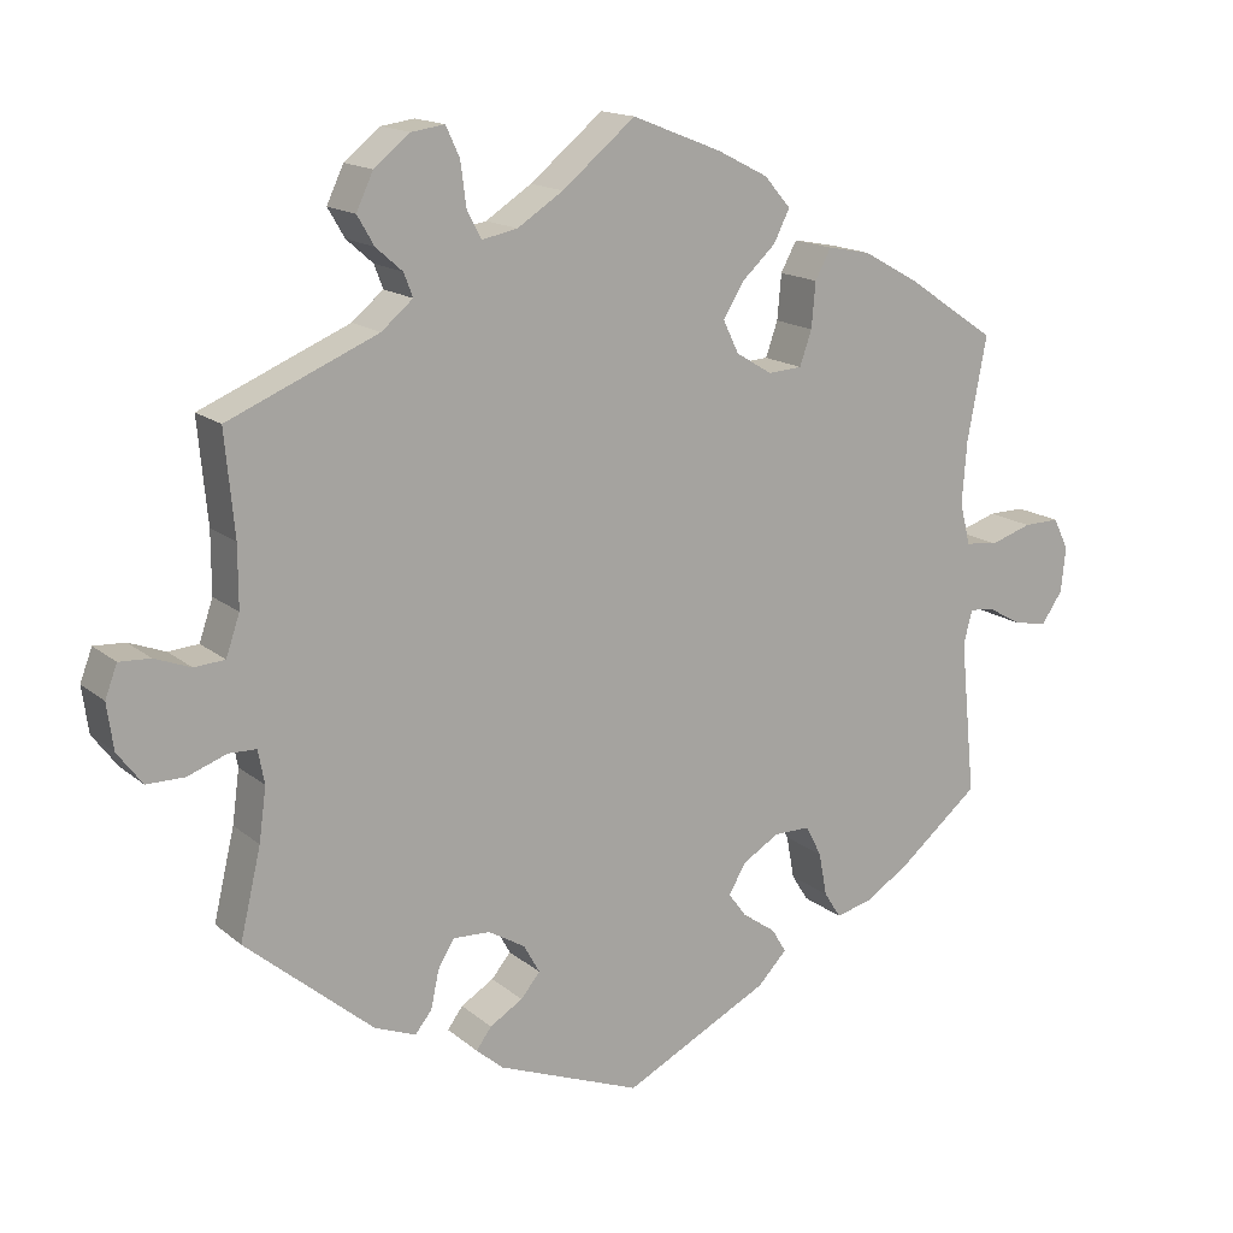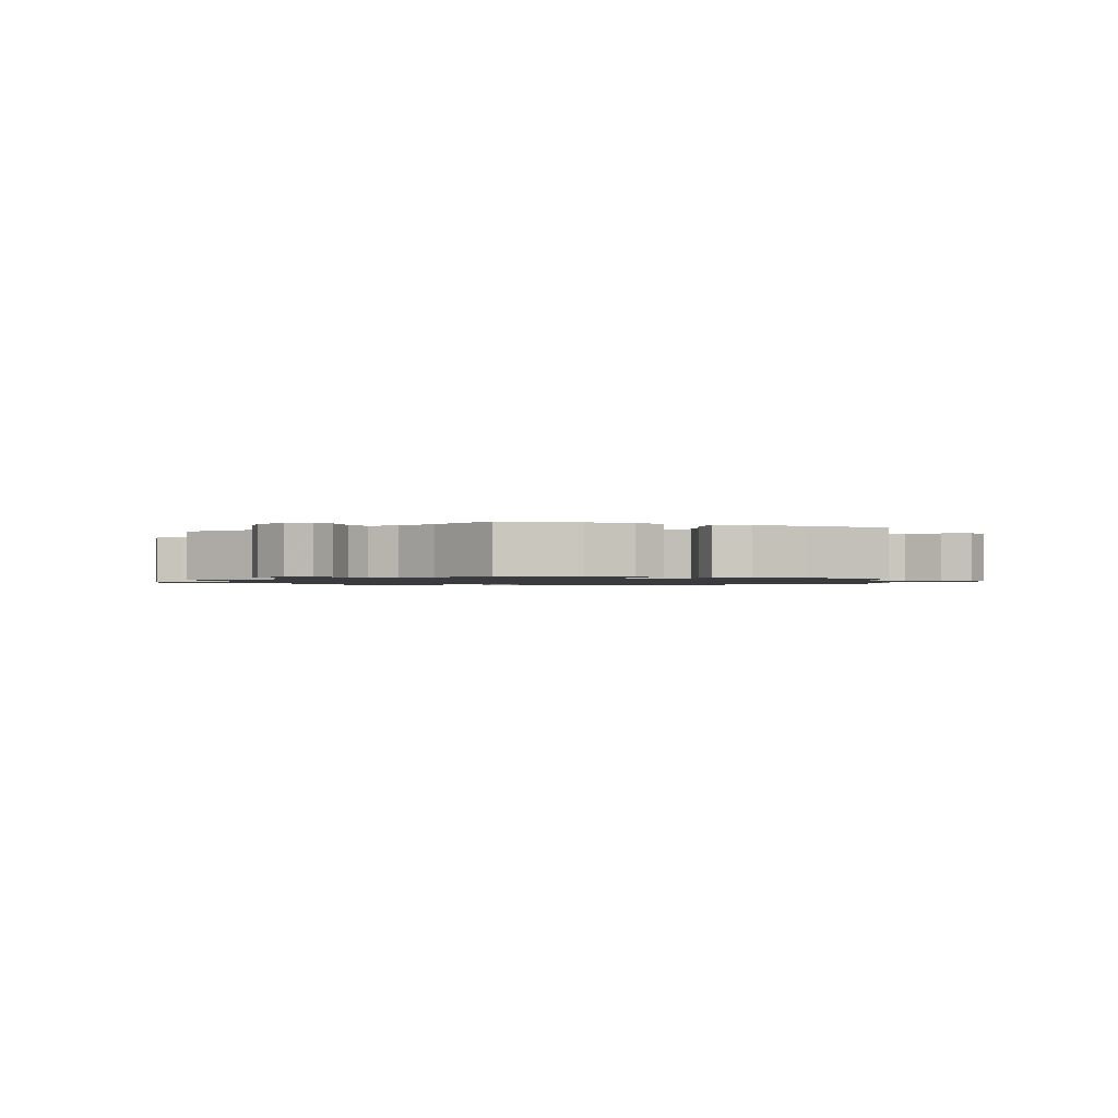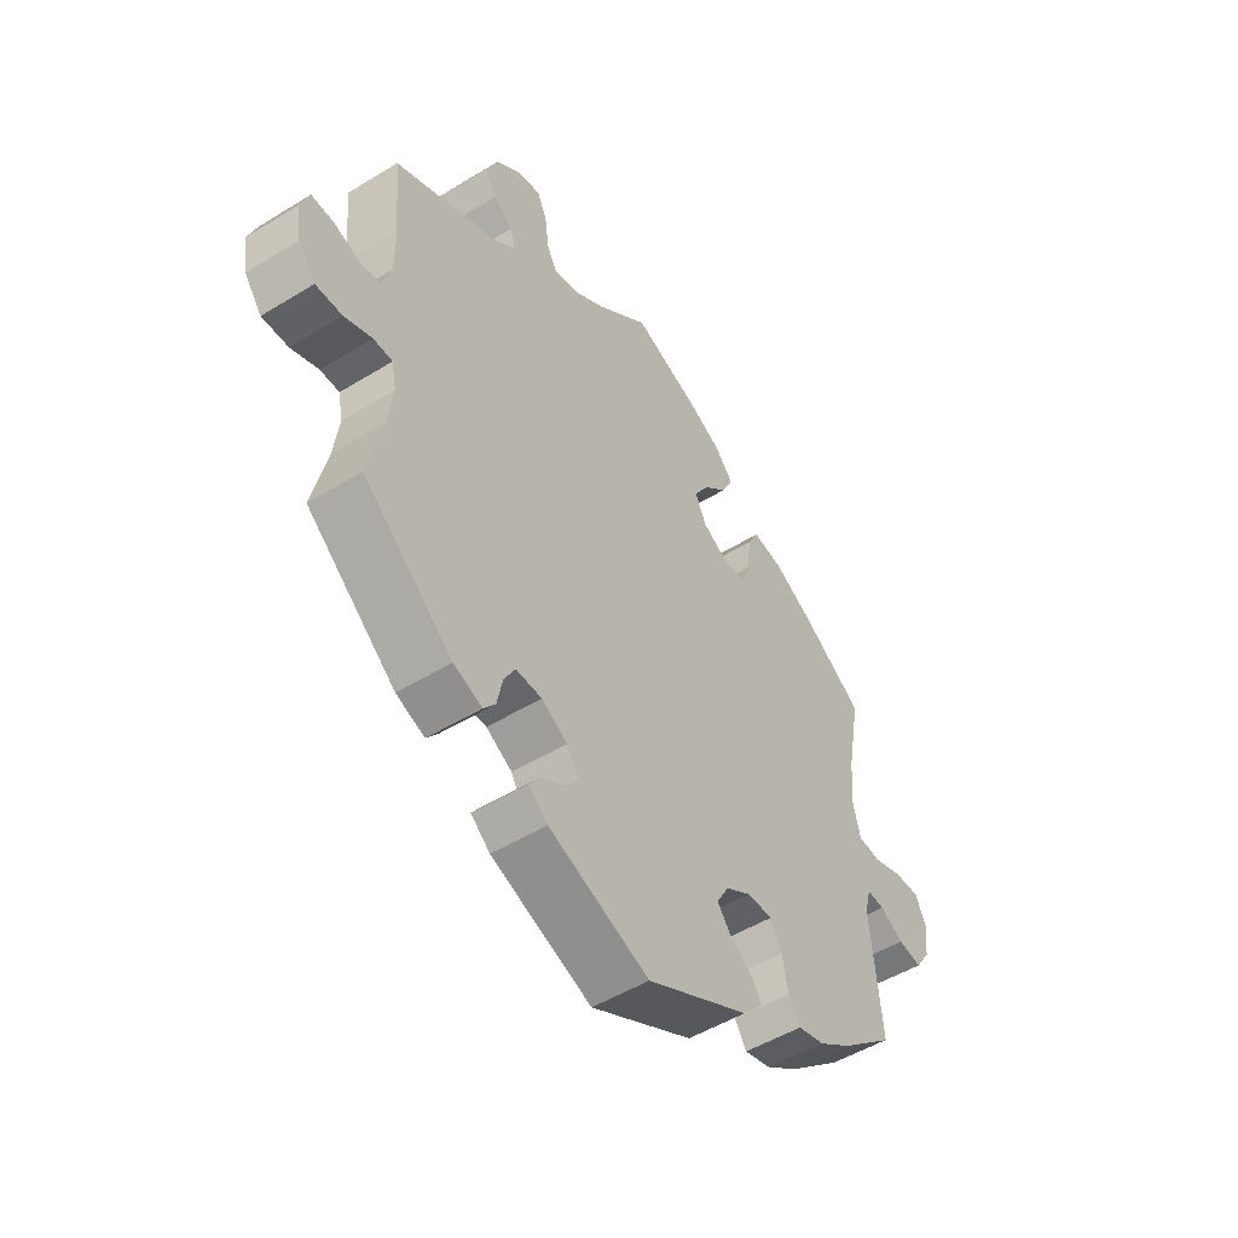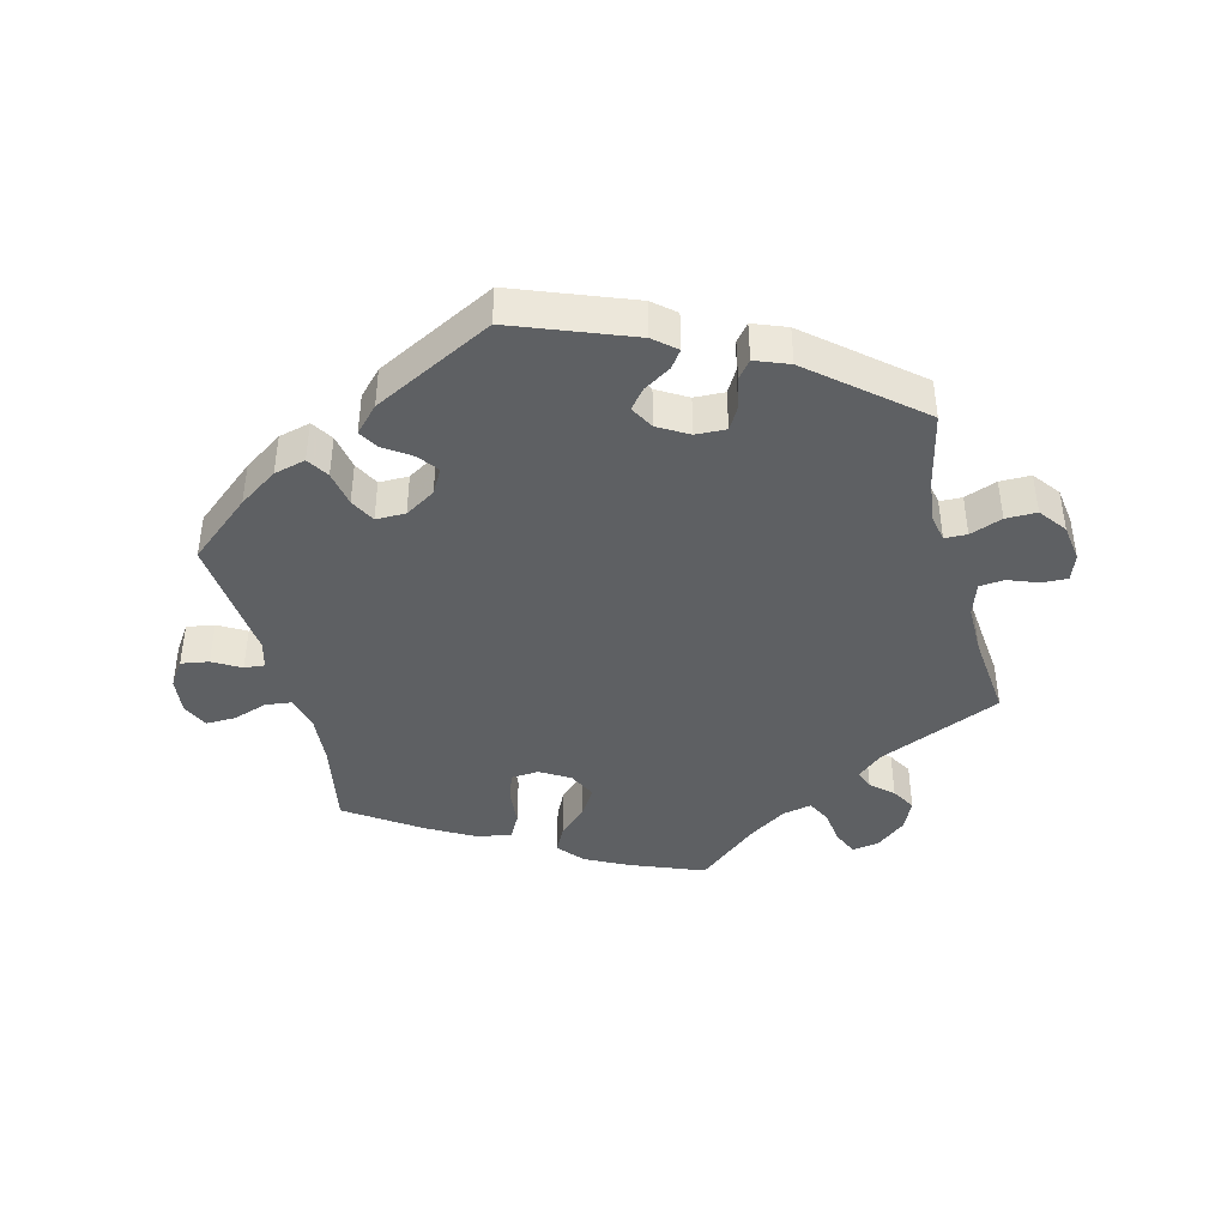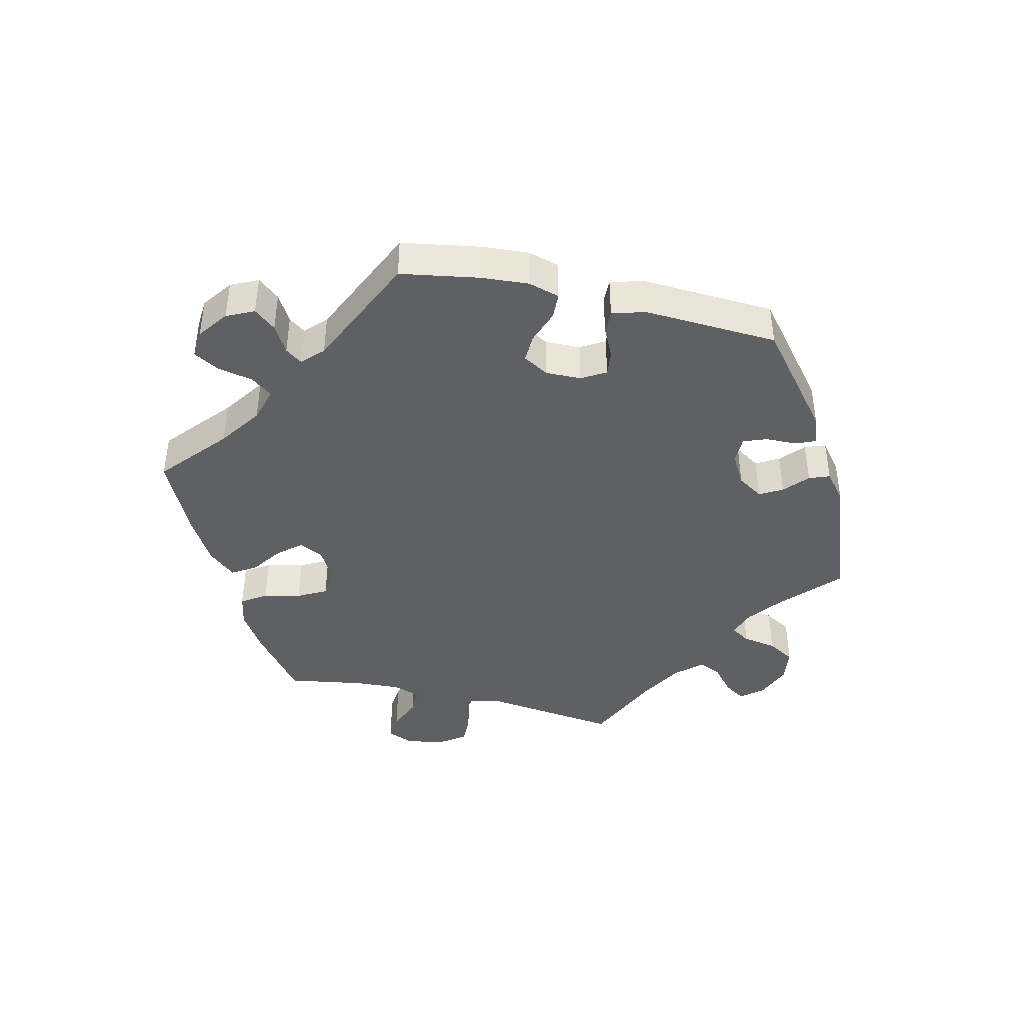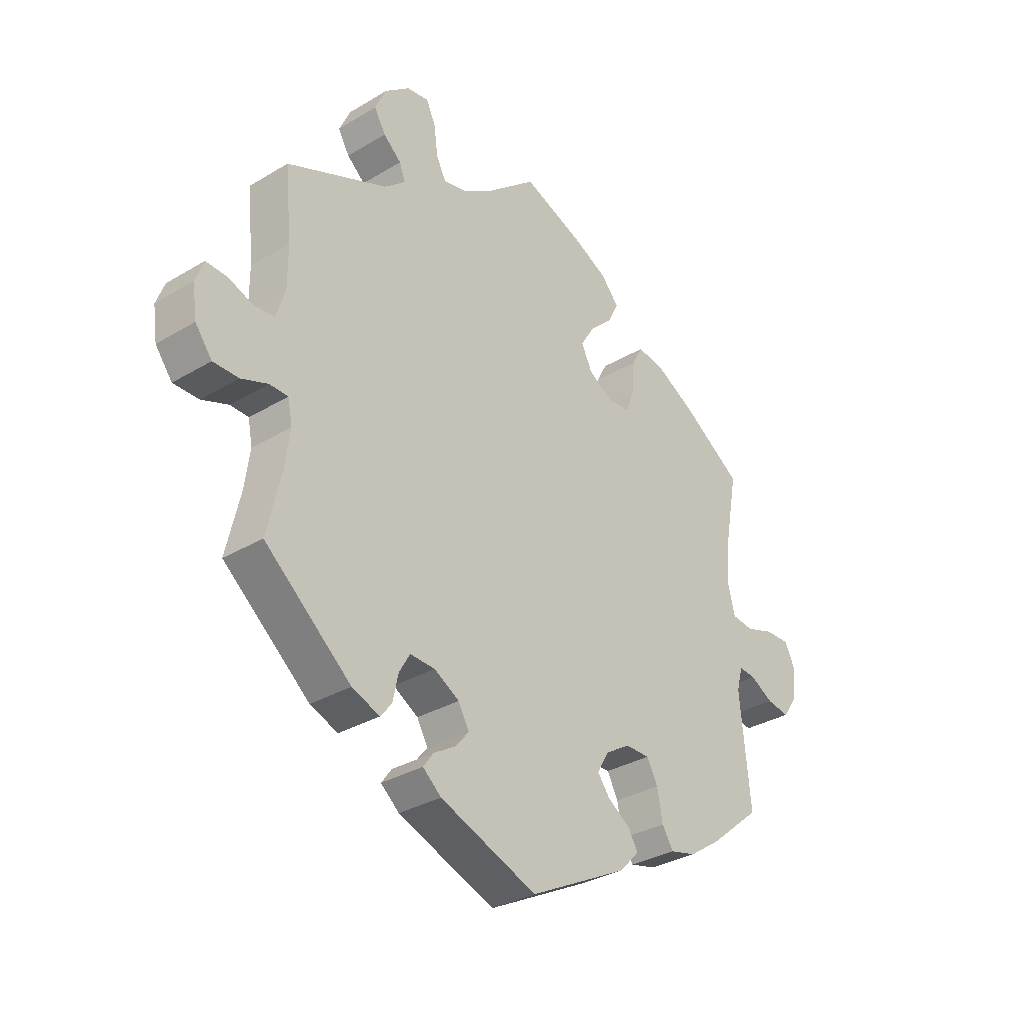
<metadata>
{"format":"obj","ext":"obj","renderer":"f3d","projection":"perspective","resolution":1024,"background":"white","views":[{"elev":15.5,"azim":-31.4,"up":"+Z"},{"elev":-1.3,"azim":8.7,"up":"+Y"},{"elev":-49.9,"azim":-55.9,"up":"+Z"},{"elev":-42.4,"azim":-165.5,"up":"+Y"},{"elev":-42.3,"azim":136.7,"up":"+Y"},{"elev":-32.0,"azim":-49.9,"up":"+Z"}]}
</metadata>
<code>
v 0.477 0.07 0.162
v 0.471 0.07 0.085
v 0.484 0.07 0.033
v 0.524 0.07 0.028
v 0.576 0.07 0.045
v 0.621 0.07 0.046
v 0.64 0.07 0.007
v 0.634 0.07 -0.049
v 0.608 0.07 -0.087
v 0.566 0.07 -0.08
v 0.524 0.07 -0.056
v 0.493 0.07 -0.053
v 0.482 0.07 -0.095
v 0.501 0.07 -0.288
v 0.407 0.07 -0.366
v 0.348 0.07 -0.406
v 0.3 0.07 -0.418
v 0.279 0.07 -0.385
v 0.269 0.07 -0.331
v 0.249 0.07 -0.293
v 0.204 0.07 -0.293
v 0.158 0.07 -0.321
v 0.137 0.07 -0.358
v 0.16 0.07 -0.389
v 0.201 0.07 -0.417
v 0.219 0.07 -0.447
v 0.183 0.07 -0.485
v 0.001 0.07 -0.578
v -0.178 0.07 -0.509
v -0.212 0.07 -0.48
v -0.193 0.07 -0.454
v -0.152 0.07 -0.429
v -0.128 0.07 -0.4
v -0.148 0.07 -0.364
v -0.194 0.07 -0.337
v -0.24 0.07 -0.335
v -0.26 0.07 -0.369
v -0.27 0.07 -0.416
v -0.291 0.07 -0.442
v -0.342 0.07 -0.422
v -0.501 0.07 -0.288
v -0.475 0.07 -0.177
v -0.466 0.07 -0.111
v -0.474 0.07 -0.069
v -0.508 0.07 -0.068
v -0.557 0.07 -0.086
v -0.604 0.07 -0.086
v -0.635 0.07 -0.045
v -0.643 0.07 0.012
v -0.628 0.07 0.052
v -0.589 0.07 0.05
v -0.544 0.07 0.033
v -0.506 0.07 0.036
v -0.489 0.07 0.086
v -0.489 0.07 0.162
v -0.501 0.07 0.289
v -0.315 0.07 0.368
v -0.276 0.07 0.401
v -0.287 0.07 0.43
v -0.32 0.07 0.459
v -0.341 0.07 0.495
v -0.32 0.07 0.54
v -0.275 0.07 0.576
v -0.234 0.07 0.582
v -0.217 0.07 0.545
v -0.21 0.07 0.491
v -0.192 0.07 0.457
v -0.148 0.07 0.466
v -0.091 0.07 0.503
v 0 0.07 0.578
v 0.112 0.07 0.534
v 0.175 0.07 0.502
v 0.208 0.07 0.464
v 0.188 0.07 0.424
v 0.146 0.07 0.385
v 0.12 0.07 0.343
v 0.14 0.07 0.302
v 0.185 0.07 0.275
v 0.227 0.07 0.278
v 0.242 0.07 0.321
v 0.247 0.07 0.377
v 0.267 0.07 0.414
v 0.32 0.07 0.404
v 0.39 0.07 0.365
v 0.501 0.07 0.29
v 0.477 0 0.162
v 0.471 0 0.085
v 0.484 0 0.033
v 0.524 0 0.028
v 0.576 0 0.045
v 0.621 0 0.046
v 0.64 0 0.007
v 0.634 0 -0.049
v 0.608 0 -0.087
v 0.566 0 -0.08
v 0.524 0 -0.056
v 0.493 0 -0.053
v 0.482 0 -0.095
v 0.501 0 -0.288
v 0.407 0 -0.366
v 0.348 0 -0.406
v 0.3 0 -0.418
v 0.279 0 -0.385
v 0.269 0 -0.331
v 0.249 0 -0.293
v 0.204 0 -0.293
v 0.158 0 -0.321
v 0.137 0 -0.358
v 0.16 0 -0.389
v 0.201 0 -0.417
v 0.219 0 -0.447
v 0.183 0 -0.485
v 0.001 0 -0.578
v -0.178 0 -0.509
v -0.212 0 -0.48
v -0.193 0 -0.454
v -0.152 0 -0.429
v -0.128 0 -0.4
v -0.148 0 -0.364
v -0.194 0 -0.337
v -0.24 0 -0.335
v -0.26 0 -0.369
v -0.27 0 -0.416
v -0.291 0 -0.442
v -0.342 0 -0.422
v -0.501 0 -0.288
v -0.475 0 -0.177
v -0.466 0 -0.111
v -0.474 0 -0.069
v -0.508 0 -0.068
v -0.557 0 -0.086
v -0.604 0 -0.086
v -0.635 0 -0.045
v -0.643 0 0.012
v -0.628 0 0.052
v -0.589 0 0.05
v -0.544 0 0.033
v -0.506 0 0.036
v -0.489 0 0.086
v -0.489 0 0.162
v -0.501 0 0.289
v -0.315 0 0.368
v -0.276 0 0.401
v -0.287 0 0.43
v -0.32 0 0.459
v -0.341 0 0.495
v -0.32 0 0.54
v -0.275 0 0.576
v -0.234 0 0.582
v -0.217 0 0.545
v -0.21 0 0.491
v -0.192 0 0.457
v -0.148 0 0.466
v -0.091 0 0.503
v 0 0 0.578
v 0.112 0 0.534
v 0.175 0 0.502
v 0.208 0 0.464
v 0.188 0 0.424
v 0.146 0 0.385
v 0.12 0 0.343
v 0.14 0 0.302
v 0.185 0 0.275
v 0.227 0 0.278
v 0.242 0 0.321
v 0.247 0 0.377
v 0.267 0 0.414
v 0.32 0 0.404
v 0.39 0 0.365
v 0.501 0 0.29
f 84 85 1
f 83 84 1 2
f 80 81 82 83
f 79 80 83 2
f 78 79 2 3
f 77 78 3
f 72 73 74 75
f 72 75 76
f 69 70 71 72
f 68 69 72 76
f 67 68 76 77
f 63 64 65 66
f 63 66 67
f 62 63 67
f 59 60 61 62
f 58 59 62 67
f 57 58 67 77
f 55 56 57 77
f 49 50 51 52
f 49 52 53
f 48 49 53
f 45 46 47 48
f 44 45 48 53
f 39 40 41 42
f 37 38 39 42
f 36 37 42 43
f 35 36 43 44
f 29 30 31 32
f 29 32 33
f 28 29 33
f 27 28 33 34
f 24 25 26 27
f 23 24 27 34
f 16 17 18 19
f 16 19 20
f 13 14 15 16
f 12 13 16 20
f 8 9 10 11
f 8 11 12
f 7 8 12
f 4 5 6 7
f 3 4 7 12
f 54 55 77 3
f 22 23 34 35
f 21 22 35 44
f 21 44 53 54
f 20 21 54
f 3 12 20 54
f 86 170 169
f 87 86 169 168
f 168 167 166 165
f 87 168 165 164
f 88 87 164 163
f 88 163 162
f 160 159 158 157
f 161 160 157
f 157 156 155 154
f 161 157 154 153
f 162 161 153 152
f 151 150 149 148
f 152 151 148
f 152 148 147
f 147 146 145 144
f 152 147 144 143
f 162 152 143 142
f 162 142 141 140
f 137 136 135 134
f 138 137 134
f 138 134 133
f 133 132 131 130
f 138 133 130 129
f 127 126 125 124
f 127 124 123 122
f 128 127 122 121
f 129 128 121 120
f 117 116 115 114
f 118 117 114
f 118 114 113
f 119 118 113 112
f 112 111 110 109
f 119 112 109 108
f 104 103 102 101
f 105 104 101
f 101 100 99 98
f 105 101 98 97
f 96 95 94 93
f 97 96 93
f 97 93 92
f 92 91 90 89
f 97 92 89 88
f 88 162 140 139
f 120 119 108 107
f 129 120 107 106
f 139 138 129 106
f 139 106 105
f 139 105 97 88
f 1 86 87 2
f 2 87 88 3
f 3 88 89 4
f 4 89 90 5
f 5 90 91 6
f 6 91 92 7
f 7 92 93 8
f 8 93 94 9
f 9 94 95 10
f 10 95 96 11
f 11 96 97 12
f 12 97 98 13
f 13 98 99 14
f 14 99 100 15
f 15 100 101 16
f 16 101 102 17
f 17 102 103 18
f 18 103 104 19
f 19 104 105 20
f 20 105 106 21
f 21 106 107 22
f 22 107 108 23
f 23 108 109 24
f 24 109 110 25
f 25 110 111 26
f 26 111 112 27
f 27 112 113 28
f 28 113 114 29
f 29 114 115 30
f 30 115 116 31
f 31 116 117 32
f 32 117 118 33
f 33 118 119 34
f 34 119 120 35
f 35 120 121 36
f 36 121 122 37
f 37 122 123 38
f 38 123 124 39
f 39 124 125 40
f 40 125 126 41
f 41 126 127 42
f 42 127 128 43
f 43 128 129 44
f 44 129 130 45
f 45 130 131 46
f 46 131 132 47
f 47 132 133 48
f 48 133 134 49
f 49 134 135 50
f 50 135 136 51
f 51 136 137 52
f 52 137 138 53
f 53 138 139 54
f 54 139 140 55
f 55 140 141 56
f 56 141 142 57
f 57 142 143 58
f 58 143 144 59
f 59 144 145 60
f 60 145 146 61
f 61 146 147 62
f 62 147 148 63
f 63 148 149 64
f 64 149 150 65
f 65 150 151 66
f 66 151 152 67
f 67 152 153 68
f 68 153 154 69
f 69 154 155 70
f 70 155 156 71
f 71 156 157 72
f 72 157 158 73
f 73 158 159 74
f 74 159 160 75
f 75 160 161 76
f 76 161 162 77
f 77 162 163 78
f 78 163 164 79
f 79 164 165 80
f 80 165 166 81
f 81 166 167 82
f 82 167 168 83
f 83 168 169 84
f 84 169 170 85
f 85 170 86 1

</code>
